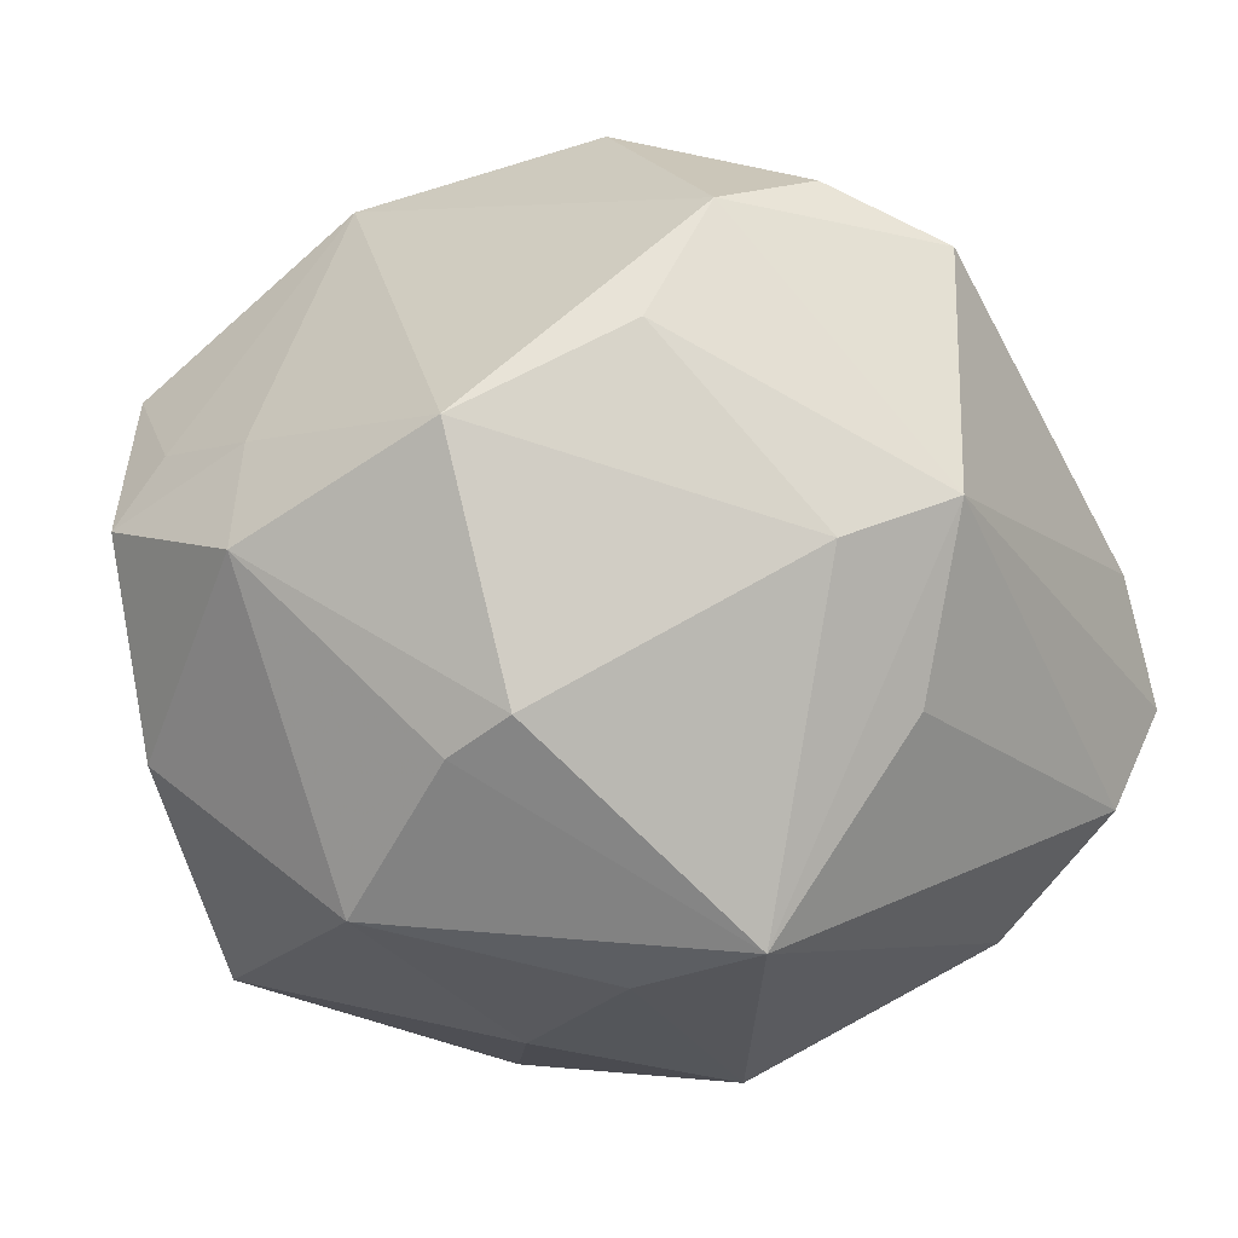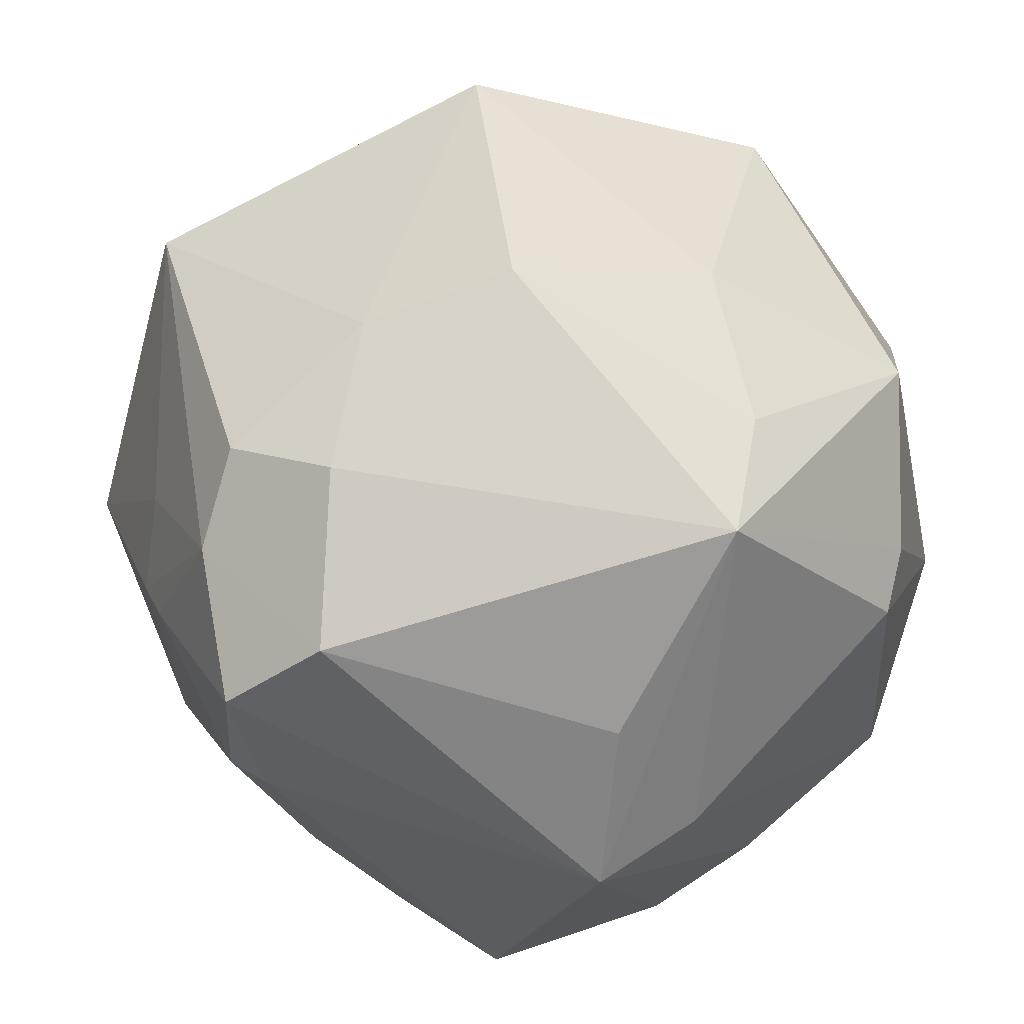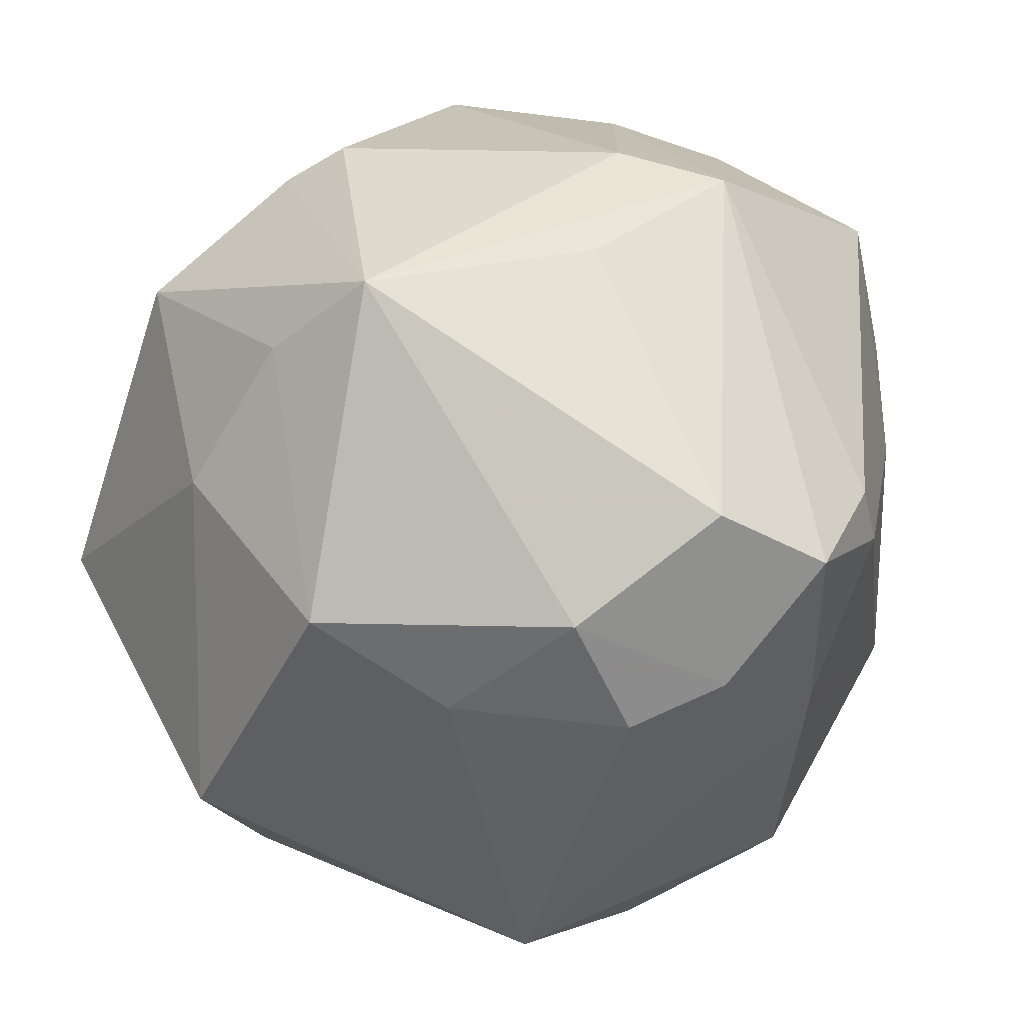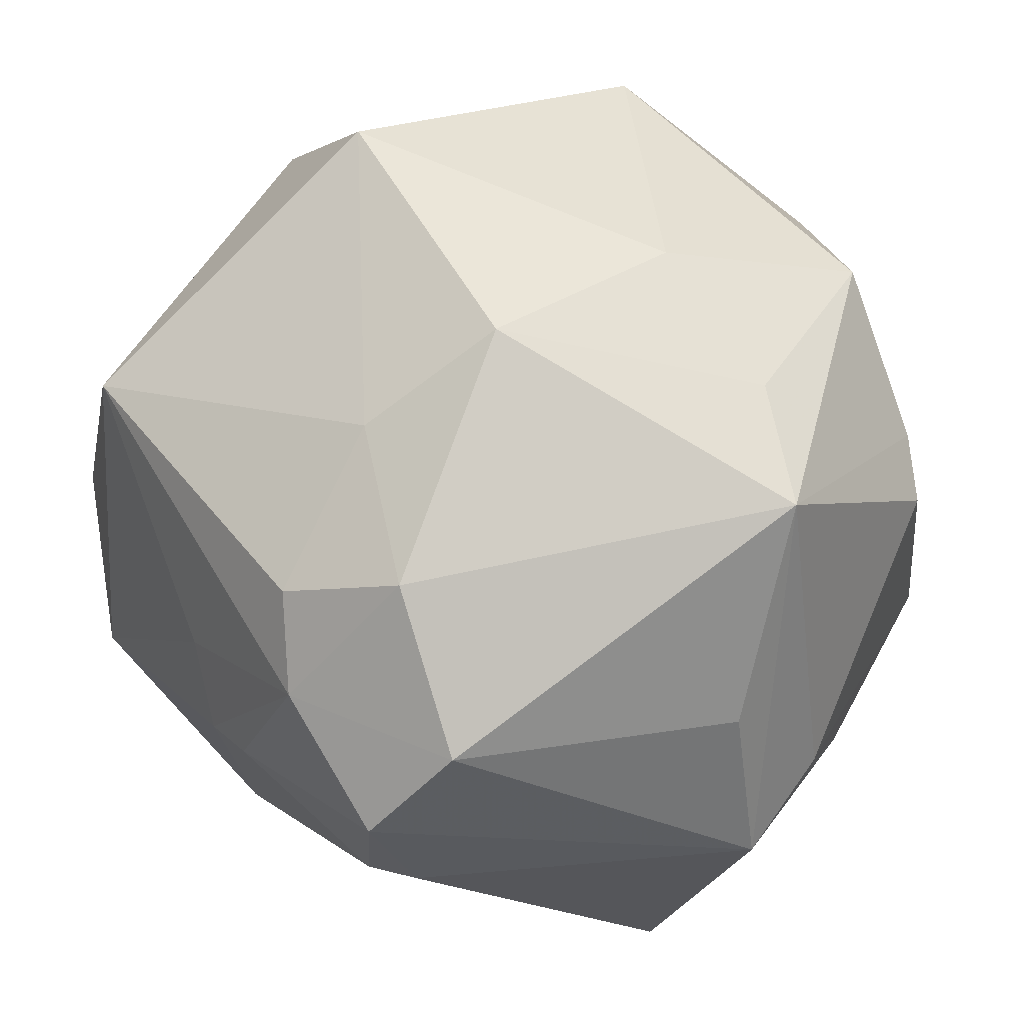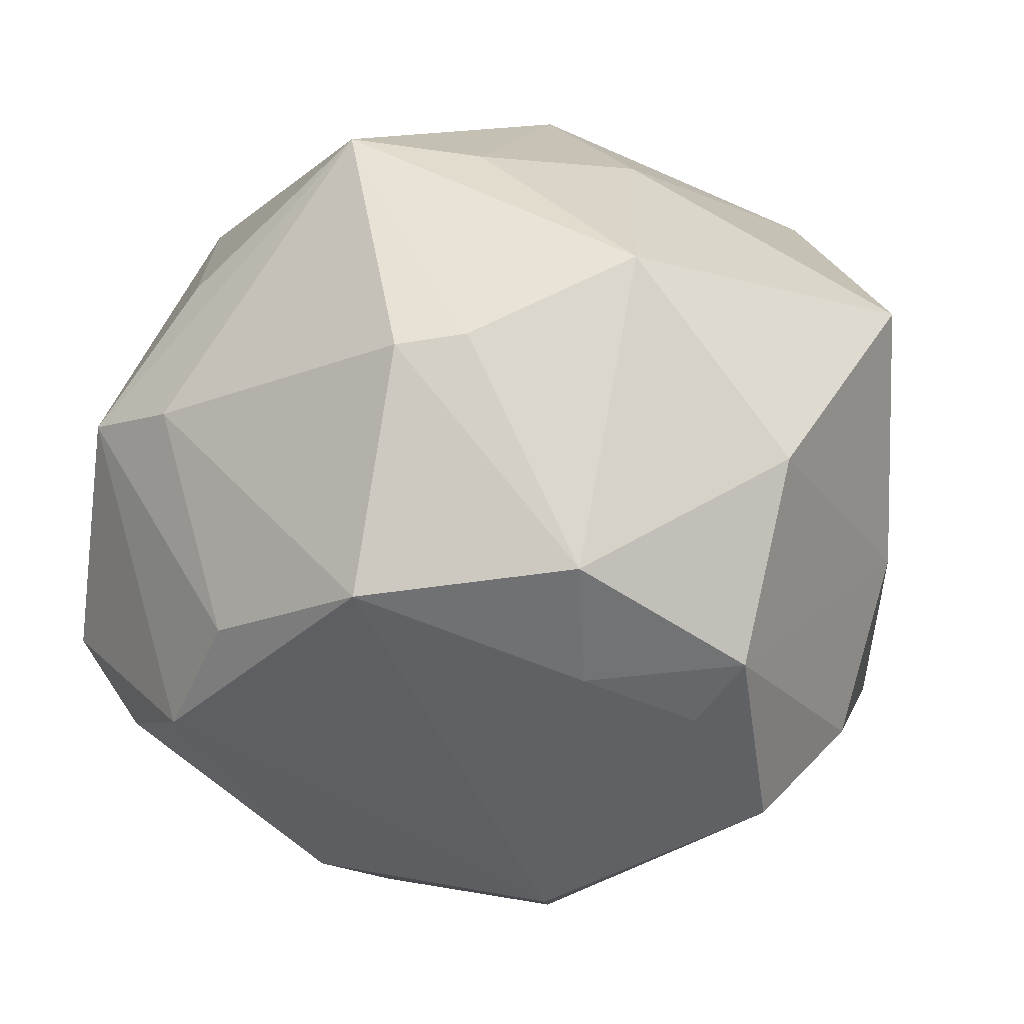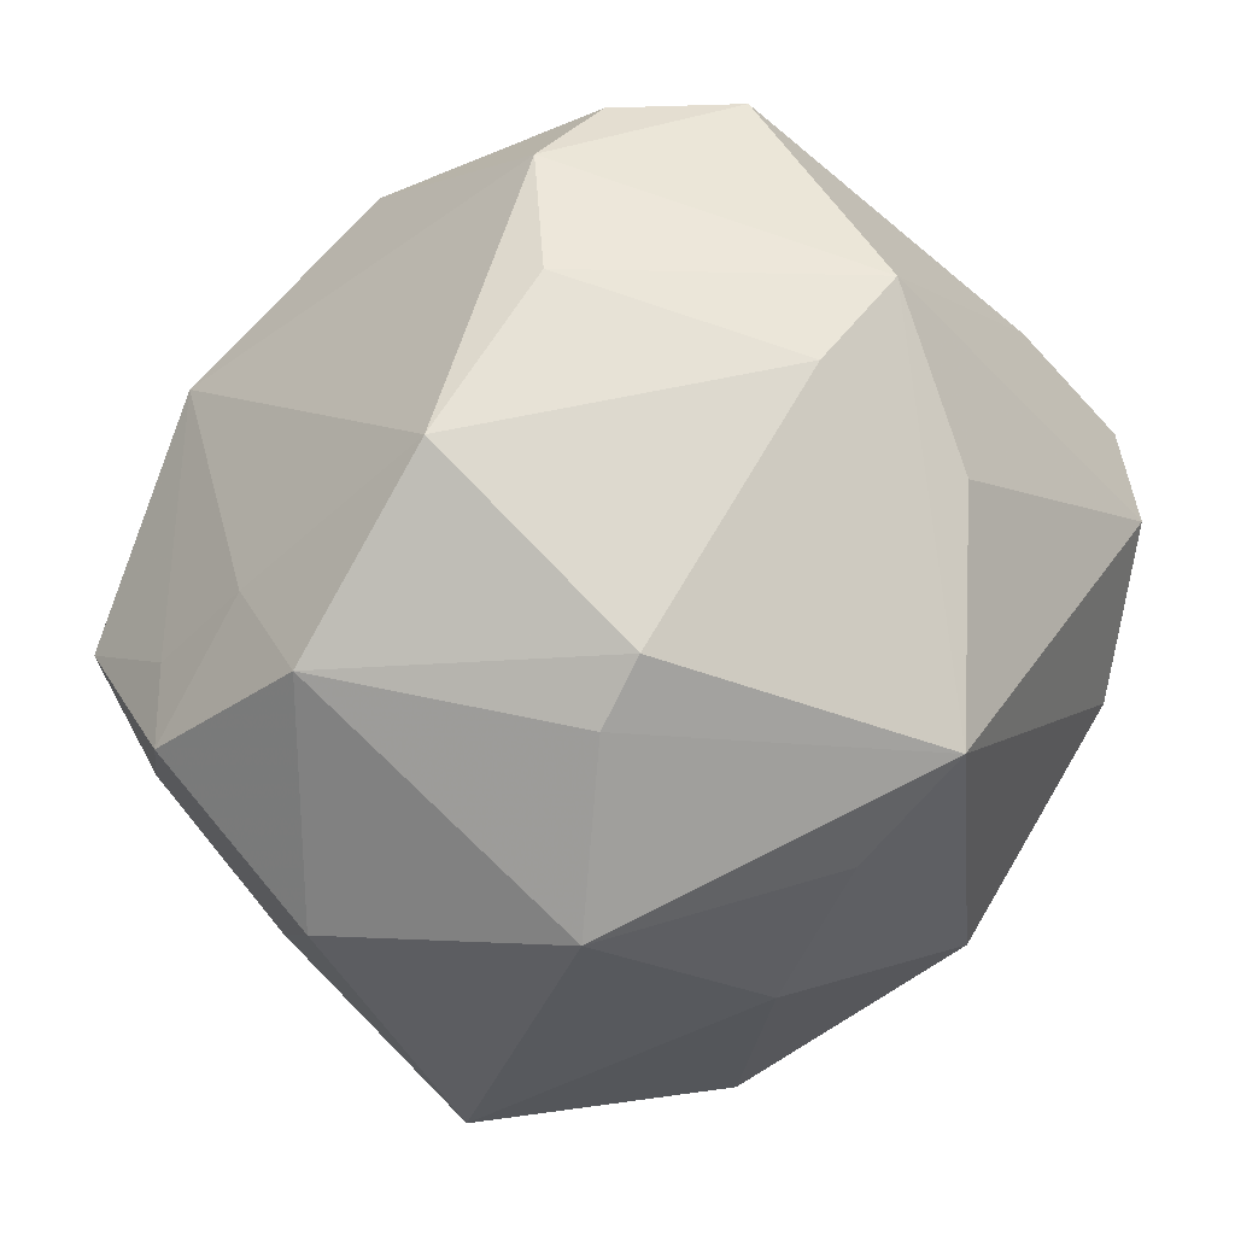
<metadata>
{"format":"obj","ext":"obj","renderer":"f3d","projection":"perspective","resolution":1024,"background":"white","views":[{"elev":76.6,"azim":-19.0,"up":"+Y"},{"elev":63.2,"azim":134.0,"up":"+Z"},{"elev":11.6,"azim":22.6,"up":"+Y"},{"elev":71.7,"azim":112.8,"up":"+Z"},{"elev":-3.2,"azim":-146.4,"up":"+Z"},{"elev":68.3,"azim":-50.0,"up":"+Y"}]}
</metadata>
<code>
v -0.03364 -0.03661 -0.0009168
v -0.052 0.01984 0.003395
v -0.01332 0.02574 0.04142
v -0.03512 -0.02013 -0.03037
v -0.002137 -0.05194 -0.0156
v -0.03662 -0.03109 0.01192
v -0.03215 0.03261 -0.02199
v 0.01181 -0.05076 0.02444
v 0.03405 -0.04407 -0.008616
v -0.04811 0.02352 -0.0202
v 0.05162 0.008496 0.01495
v 0.05198 0.002199 0.01131
v 0.03568 -0.02806 0.01688
v -0.01067 -0.04926 -0.00347
v -0.02456 0.008777 0.0414
v 0.01818 0.04746 0.009986
v 0.04145 0.009388 0.03852
v -0.04503 -0.00695 -0.02841
v -0.04059 0.02187 -0.02663
v -0.04845 -0.01327 -0.007287
v 0.051 0.002742 0.02899
v 0.04121 0.03629 -0.01713
v 0.04256 0.02044 -0.023
v -0.03746 0.02957 0.0267
v -0.01806 -0.02862 -0.03863
v -0.03076 -0.04204 -0.02361
v -0.01362 0.05167 -0.01253
v -0.0418 0.00757 -0.03781
v -0.02716 -0.04295 0.02027
v -0.01349 0.01202 -0.04948
v 0.03154 0.04443 0.009262
v 0.04609 0.008097 -0.01603
v 0.02932 -0.04021 -0.02303
v 0.01729 -0.05332 0.001496
v 0.03282 -0.008175 -0.04716
v 0.003058 -0.02476 -0.0422
v 0.03095 -0.01632 0.03934
v -0.05228 -0.007008 0.0229
v -0.01628 0.04753 0.01614
v 0.02166 0.03735 0.02666
v -0.03685 0.04094 -0.009538
v -0.003892 -0.004368 0.05156
v -0.02592 -0.03198 0.03908
v 0.04384 -0.01993 -0.02157
v 0.01397 0.02135 -0.04532
v 0.01924 -0.0001536 -0.04896
v 0.04317 -0.02282 0.01002
v 0.04063 -0.0117 0.03334
v 0.02695 -0.003129 0.04646
v -0.0002205 0.03445 0.04356
v 0.04529 -0.01735 0.01395
v 0.01042 -0.01481 0.04465
v 0.03039 0.03815 -0.02754
v -0.01609 -0.04606 -0.02361
v 0.007813 0.04938 -0.01618
v 0.01901 0.04428 -0.0271
v -0.02349 0.04341 0.01732
v -0.001767 -0.006915 -0.05186
f 30 58 28
f 8 29 14
f 14 29 26
f 44 33 35
f 56 30 27
f 56 31 22
f 43 29 8
f 38 29 43
f 1 38 26
f 26 29 1
f 35 58 46
f 46 58 30
f 35 33 36
f 36 58 35
f 26 38 20
f 25 28 58
f 58 36 25
f 27 30 7
f 38 24 2
f 2 20 38
f 55 56 27
f 31 56 55
f 35 46 45
f 30 56 45
f 45 46 30
f 15 24 38
f 38 43 15
f 6 29 38
f 38 1 6
f 6 1 29
f 54 36 33
f 26 25 54
f 54 25 36
f 4 25 26
f 28 25 4
f 30 28 19
f 19 7 30
f 26 20 18
f 18 4 26
f 28 4 18
f 21 12 11
f 11 31 21
f 22 31 11
f 32 12 44
f 32 44 35
f 22 11 32
f 32 11 12
f 51 12 21
f 44 12 51
f 51 47 44
f 33 44 9
f 44 47 9
f 9 34 33
f 8 34 9
f 9 13 8
f 9 47 13
f 53 22 35
f 35 45 53
f 53 56 22
f 53 45 56
f 50 57 24
f 50 39 57
f 50 40 31
f 8 13 48
f 48 51 21
f 13 47 48
f 47 51 48
f 52 43 8
f 33 34 5
f 5 54 33
f 8 14 5
f 5 34 8
f 5 14 26
f 26 54 5
f 27 7 41
f 41 39 27
f 57 39 41
f 41 2 24
f 24 57 41
f 35 22 23
f 23 32 35
f 22 32 23
f 24 15 3
f 3 50 24
f 16 50 31
f 39 50 16
f 27 39 16
f 16 55 27
f 31 55 16
f 17 50 49
f 40 50 17
f 17 48 21
f 49 48 17
f 21 31 17
f 31 40 17
f 37 52 8
f 49 52 37
f 8 48 37
f 37 48 49
f 42 52 49
f 49 50 42
f 42 15 43
f 43 52 42
f 42 3 15
f 50 3 42
f 2 41 10
f 10 19 28
f 7 19 10
f 10 41 7
f 28 18 10
f 20 2 10
f 10 18 20

</code>
